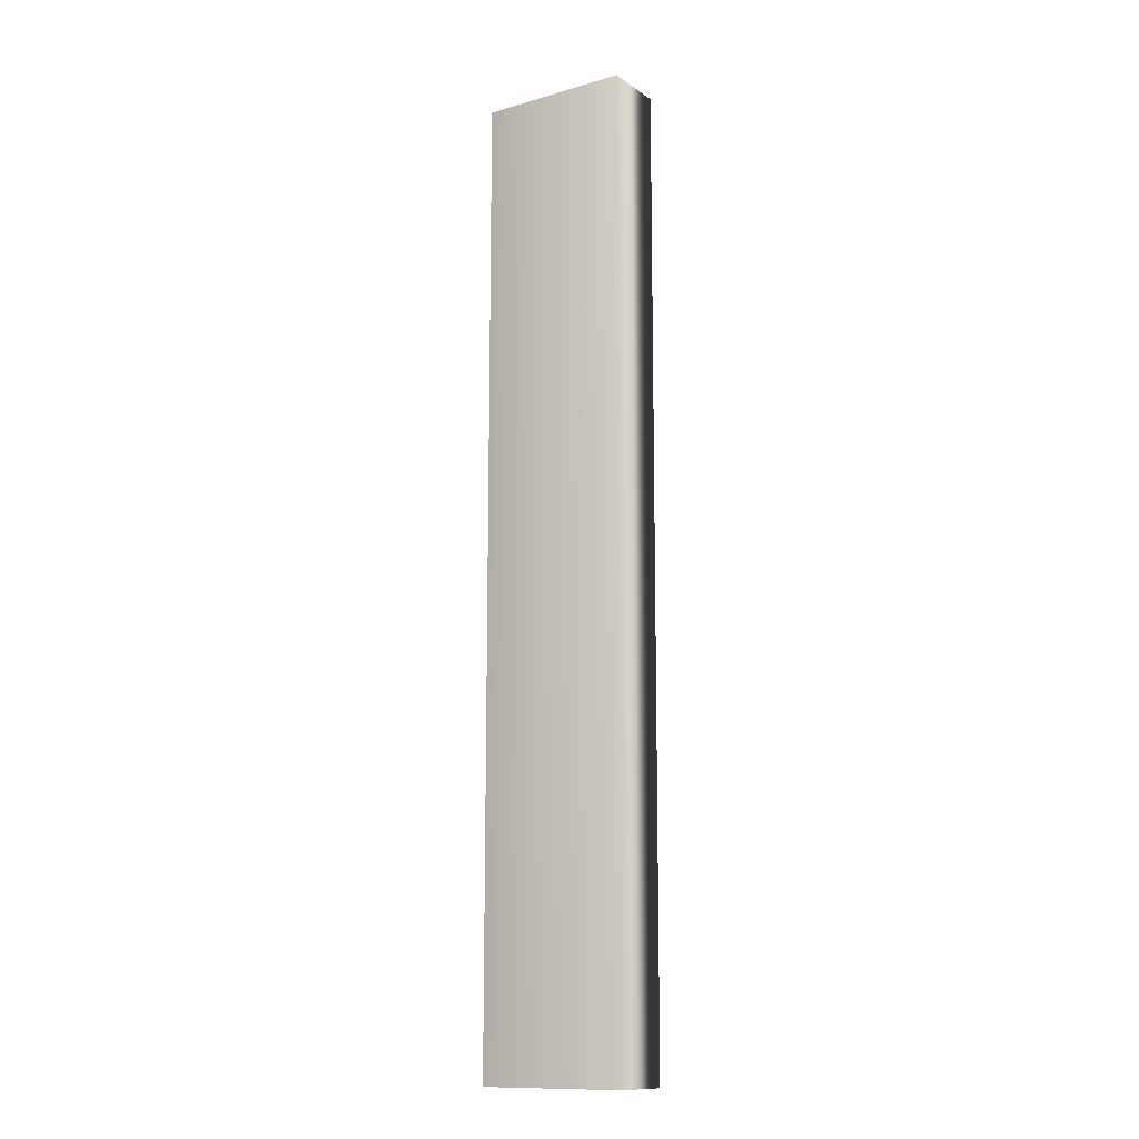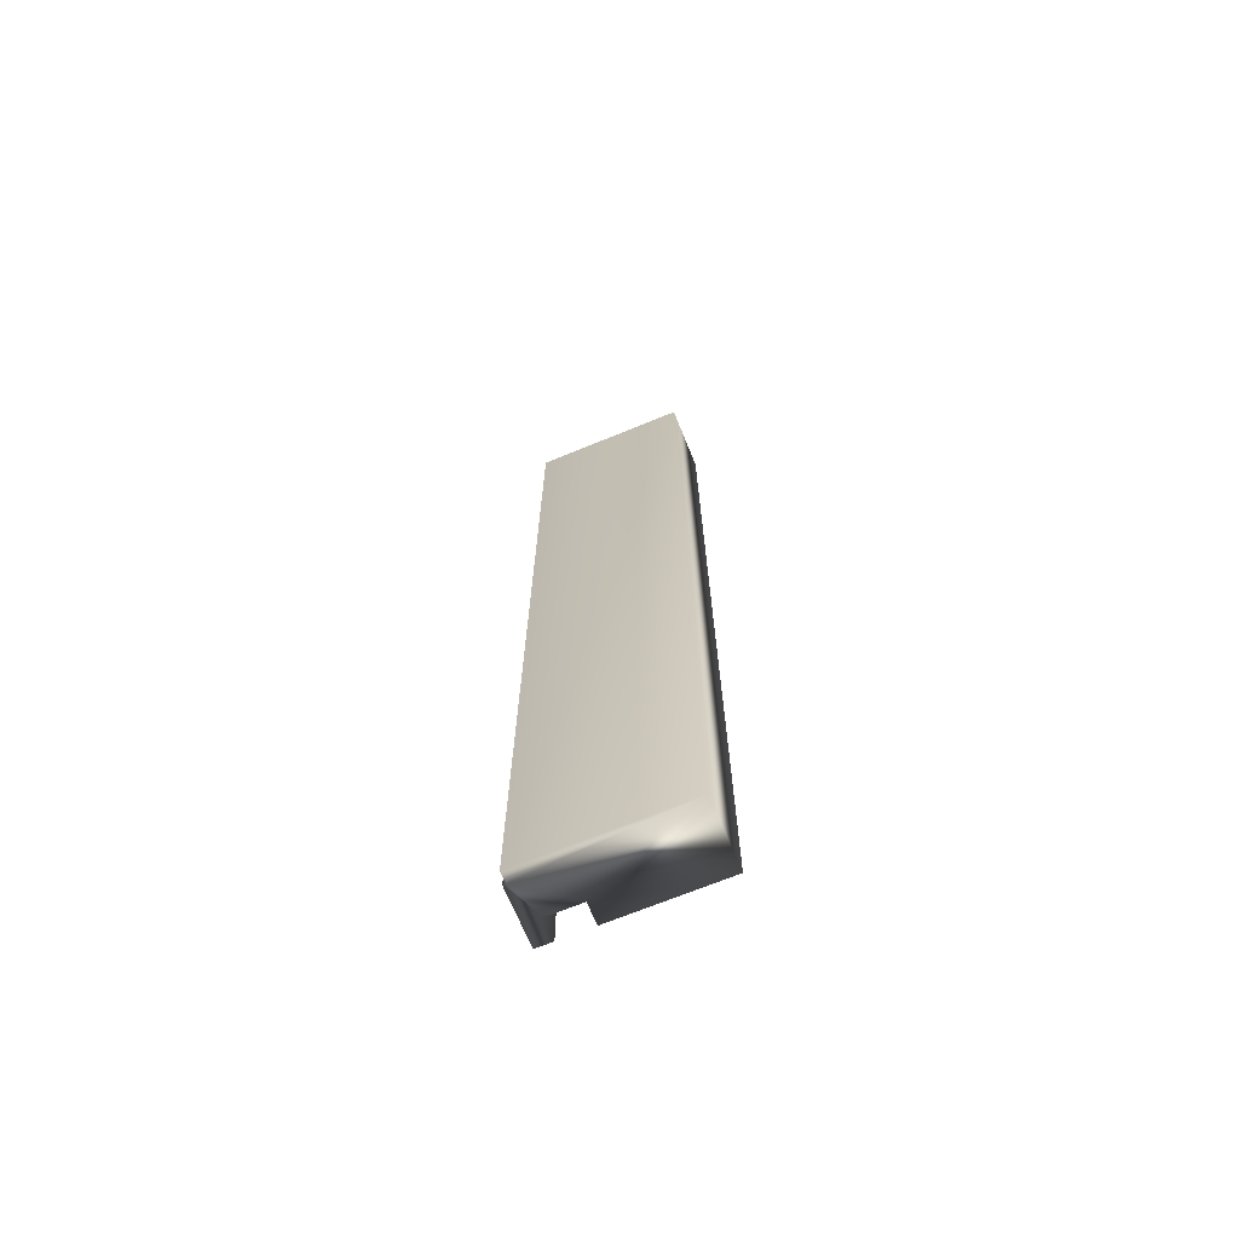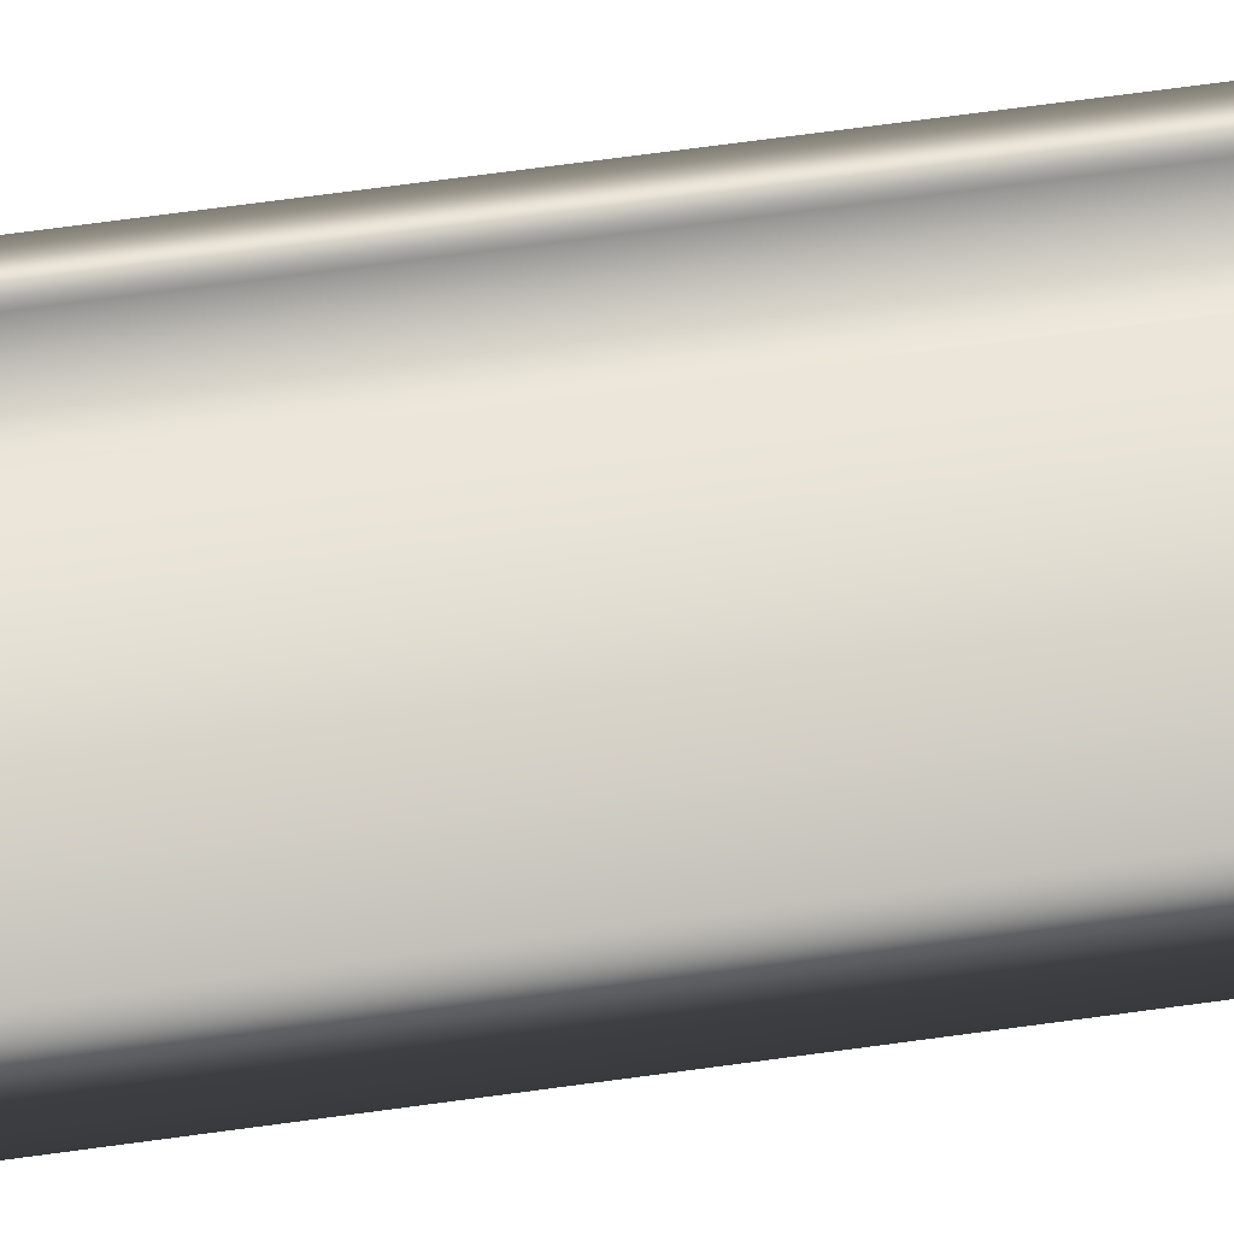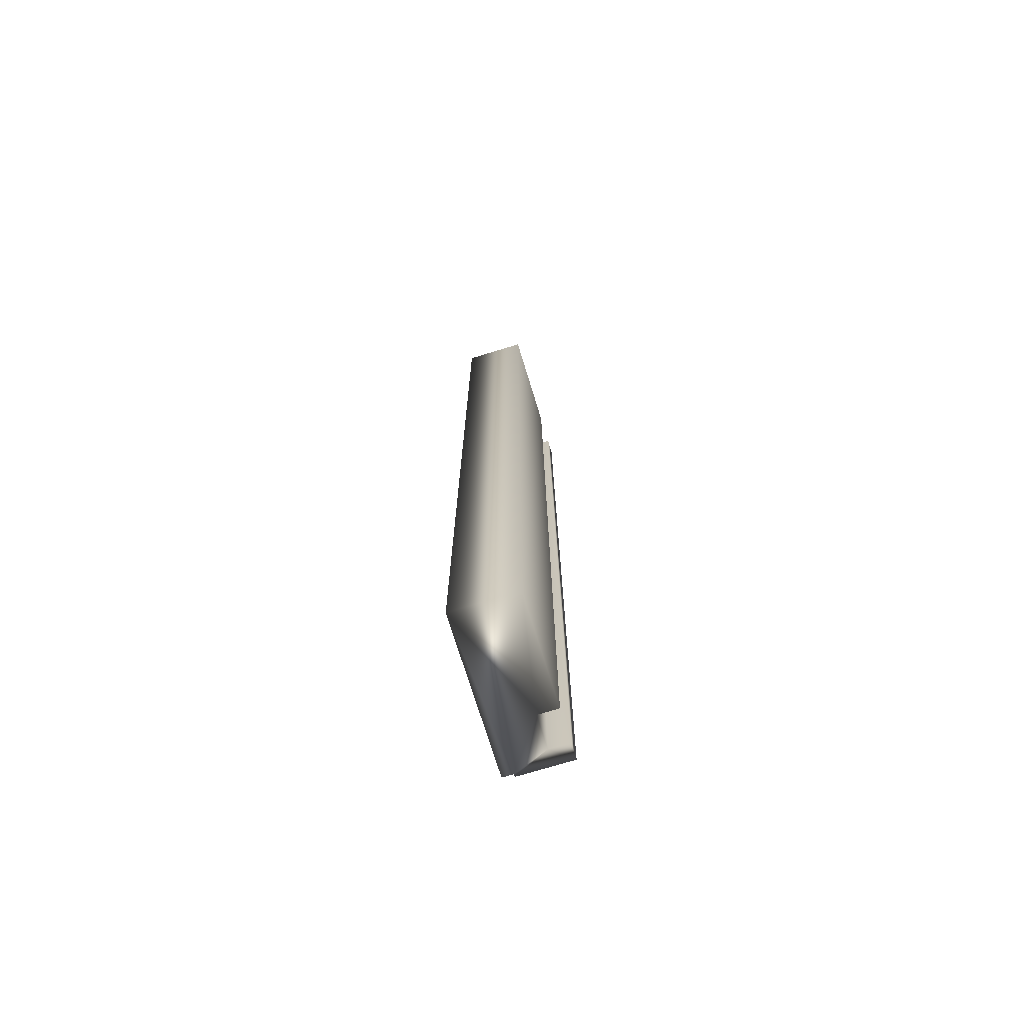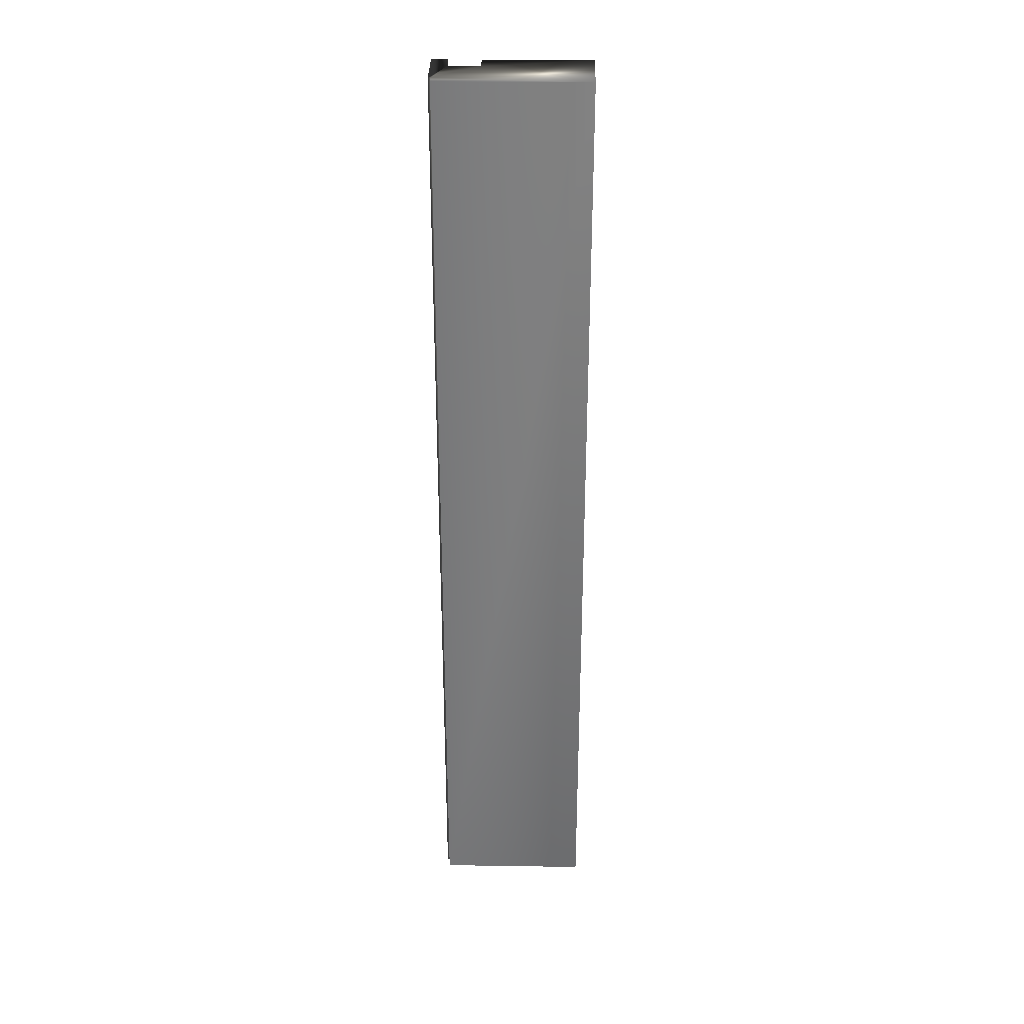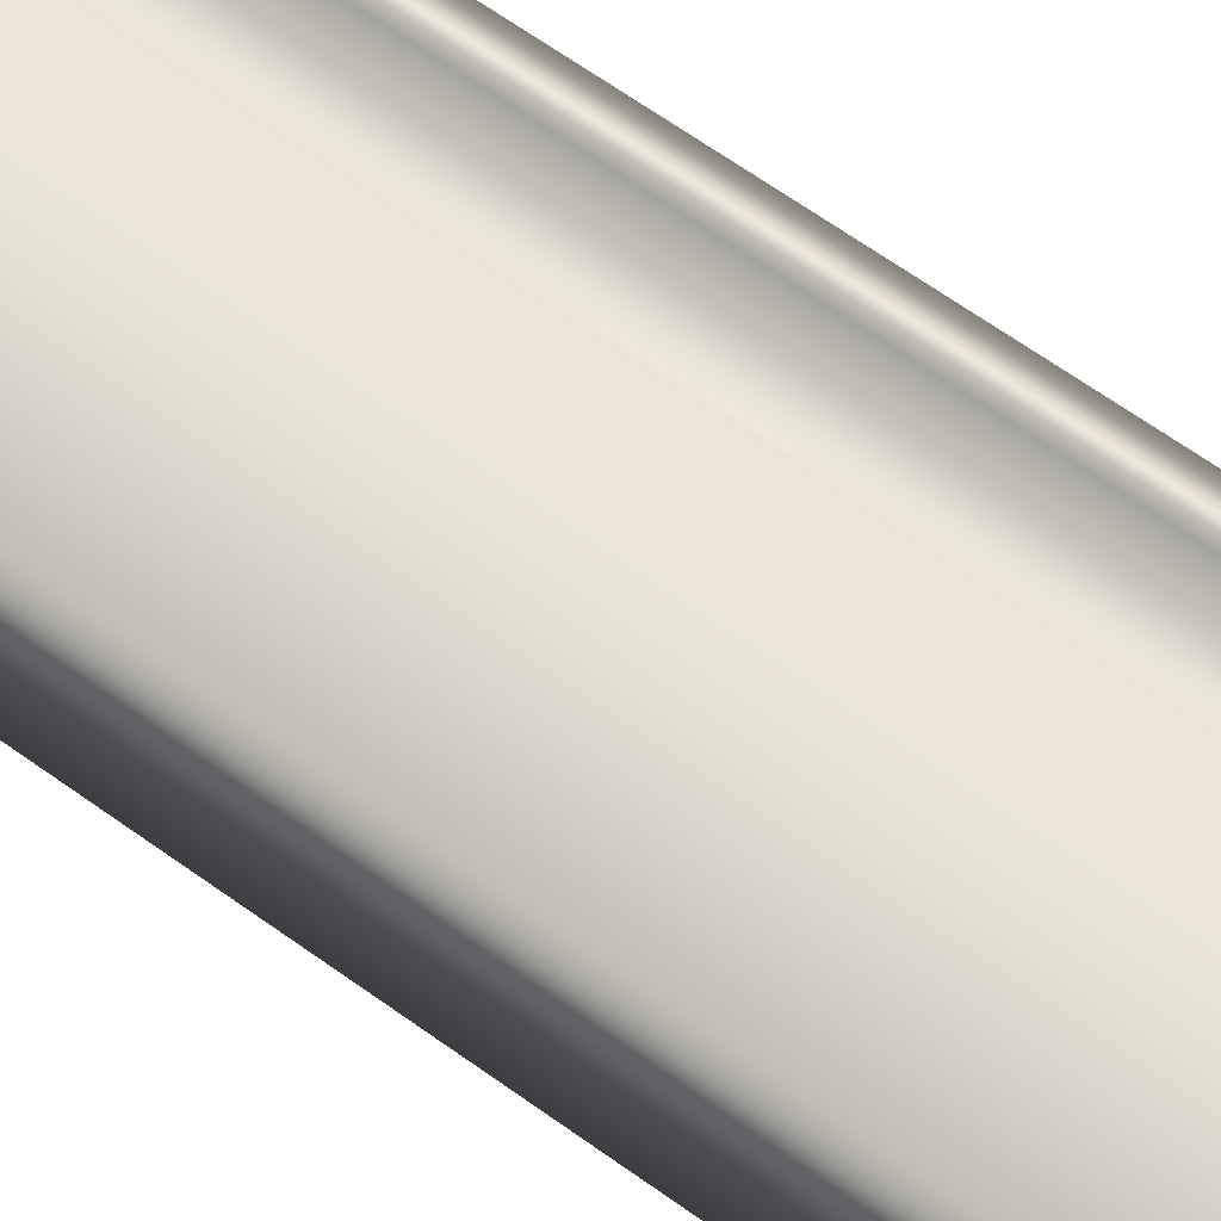
<metadata>
{"format":"obj","ext":"obj","renderer":"f3d","projection":"perspective","resolution":1024,"background":"white","views":[{"elev":-12.7,"azim":33.6,"up":"+Z"},{"elev":-69.3,"azim":22.3,"up":"+Z"},{"elev":62.6,"azim":81.8,"up":"+Y"},{"elev":-72.9,"azim":107.1,"up":"+Z"},{"elev":32.2,"azim":1.2,"up":"+Z"},{"elev":51.5,"azim":130.0,"up":"+Y"}]}
</metadata>
<code>
v -81.92 0.1667 87.75
v -81.92 0.2083 87.75
v -81.92 0.1667 83.96
v -81.92 0.2083 83.96
v -81.33 0.1667 87.75
v -81.33 0.1667 83.96
v -81.33 0.4167 87.75
v -81.33 0.4167 83.96
v -81.74 0.4167 87.75
v -81.74 0.4167 83.96
v -81.74 0.3385 87.75
v -81.74 0.3385 83.96
v -81.87 0.3385 87.75
v -81.87 0.3385 83.96
v -81.87 0.4167 87.75
v -81.87 0.4167 83.96
v -81.93 0.2083 83.96
v -81.93 0.4167 83.96
v -81.93 0.2083 87.75
v -81.93 0.4167 87.75
f 1 2 3
f 3 2 4
f 1 3 5
f 5 3 6
f 7 5 8
f 8 5 6
f 7 8 9
f 9 8 10
f 11 9 12
f 12 9 10
f 11 12 13
f 13 12 14
f 15 13 16
f 16 13 14
f 4 17 14
f 14 17 18
f 14 18 16
f 14 12 4
f 4 12 6
f 4 6 3
f 10 8 12
f 12 8 6
f 19 17 2
f 2 17 4
f 15 16 20
f 20 16 18
f 20 19 13
f 13 19 2
f 13 2 11
f 11 2 5
f 11 5 7
f 2 1 5
f 7 9 11
f 13 15 20
f 19 20 17
f 17 20 18

</code>
